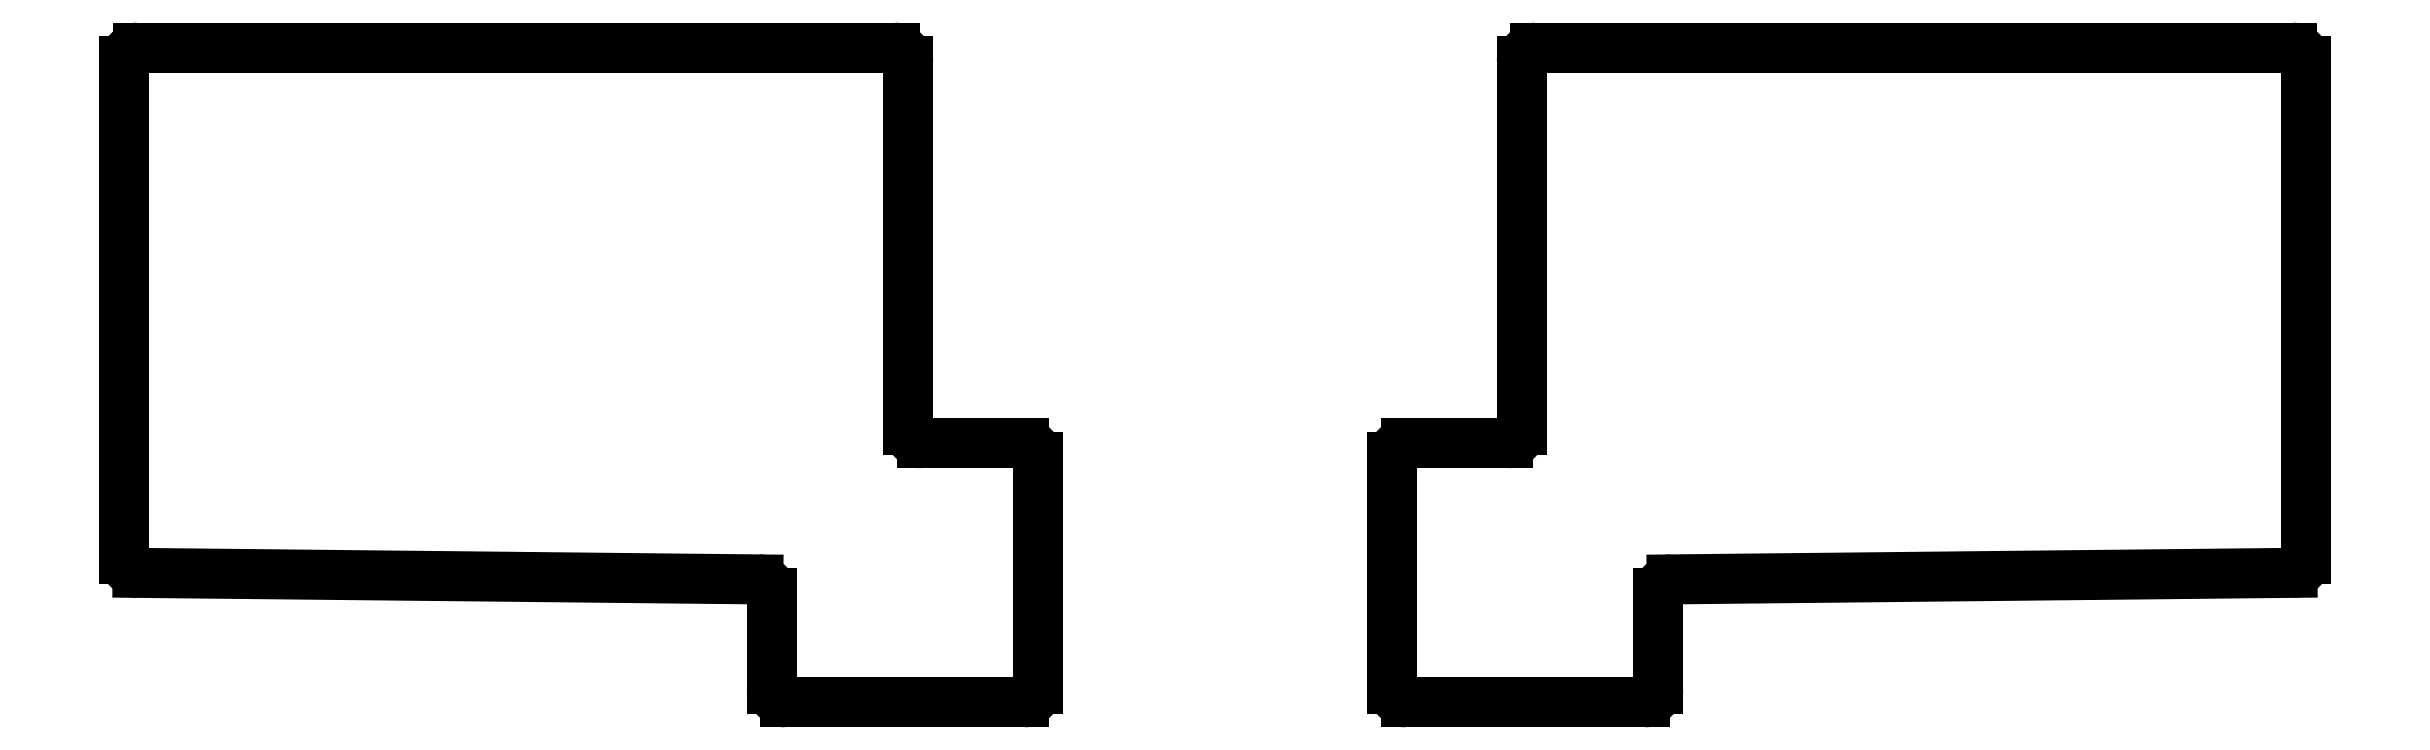
<metadata>
{"format":"dxf","ext":"dxf","renderer":"ezdxf+matplotlib","layout":"modelspace","background":"white","min_lineweight":24,"dpi":150}
</metadata>
<code>
0
SECTION
2
ENTITIES
0
LINE
8
0
10
217
20
-10.98
11
308
21
-10.02
0
LINE
8
0
10
310
20
-8.021
11
310
21
65
0
LINE
8
0
10
308
20
67
11
197
21
67
0
LINE
8
0
10
195
20
65
11
195
21
11
0
LINE
8
0
10
193
20
9
11
178
21
9
0
LINE
8
0
10
176
20
7
11
176
21
-27
0
LINE
8
0
10
178
20
-29
11
213
21
-29
0
LINE
8
0
10
215
20
-27
11
215
21
-12.98
0
ARC
8
0
10
308
20
-8.021
40
2
50
270.6
51
0
0
ARC
8
0
10
308
20
65
40
2
50
0
51
90
0
ARC
8
0
10
197
20
65
40
2
50
90
51
180
0
ARC
8
0
10
193
20
11
40
2
50
270
51
0
0
ARC
8
0
10
178
20
7
40
2
50
90
51
180
0
ARC
8
0
10
178
20
-27
40
2
50
180
51
270
0
ARC
8
0
10
213
20
-27
40
2
50
270
51
0
0
ARC
8
0
10
217
20
-12.98
40
2
50
90.6
51
180
0
LINE
8
0
10
83.02
20
-10.98
11
-8.021
21
-10.02
0
LINE
8
0
10
-10
20
-8.021
11
-10
21
65
0
LINE
8
0
10
-8
20
67
11
103
21
67
0
LINE
8
0
10
105
20
65
11
105
21
11
0
LINE
8
0
10
107
20
9
11
122
21
9
0
LINE
8
0
10
124
20
7
11
124
21
-27
0
LINE
8
0
10
122
20
-29
11
87
21
-29
0
LINE
8
0
10
85
20
-27
11
85
21
-12.98
0
ARC
8
0
10
-8
20
-8.021
40
2
50
180
51
269.4
0
ARC
8
0
10
-8
20
65
40
2
50
90
51
180
0
ARC
8
0
10
103
20
65
40
2
50
0
51
90
0
ARC
8
0
10
107
20
11
40
2
50
180
51
270
0
ARC
8
0
10
122
20
7
40
2
50
0
51
90
0
ARC
8
0
10
122
20
-27
40
2
50
270
51
0
0
ARC
8
0
10
87
20
-27
40
2
50
180
51
270
0
ARC
8
0
10
83
20
-12.98
40
2
50
0
51
89.4
0
ENDSEC
0
EOF

</code>
